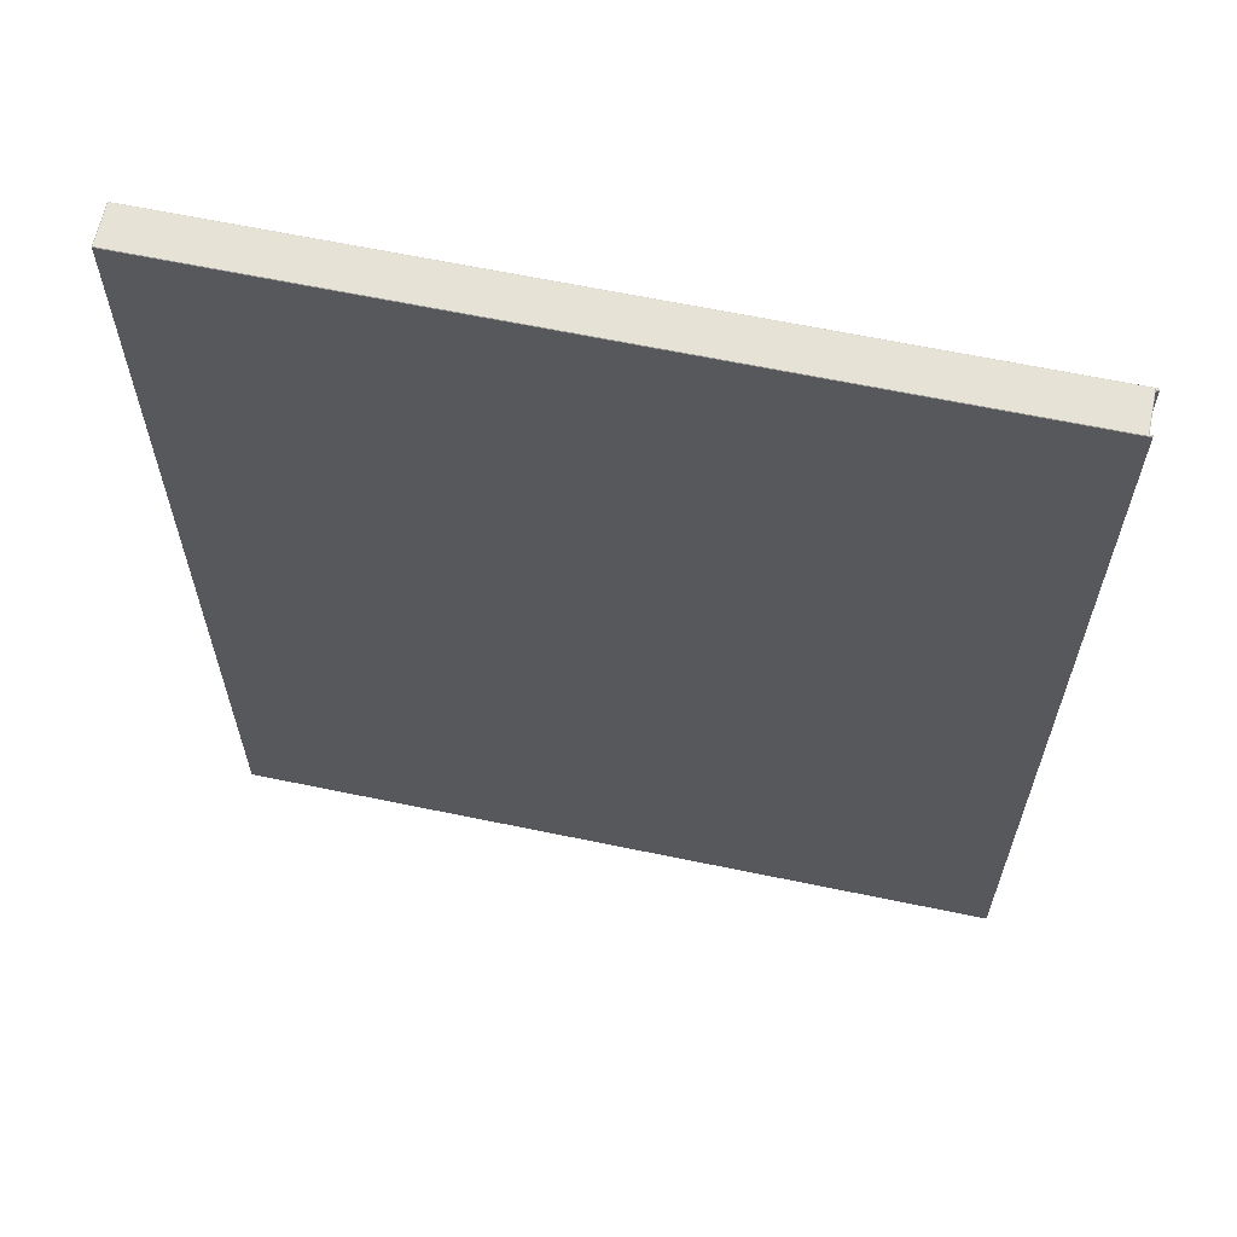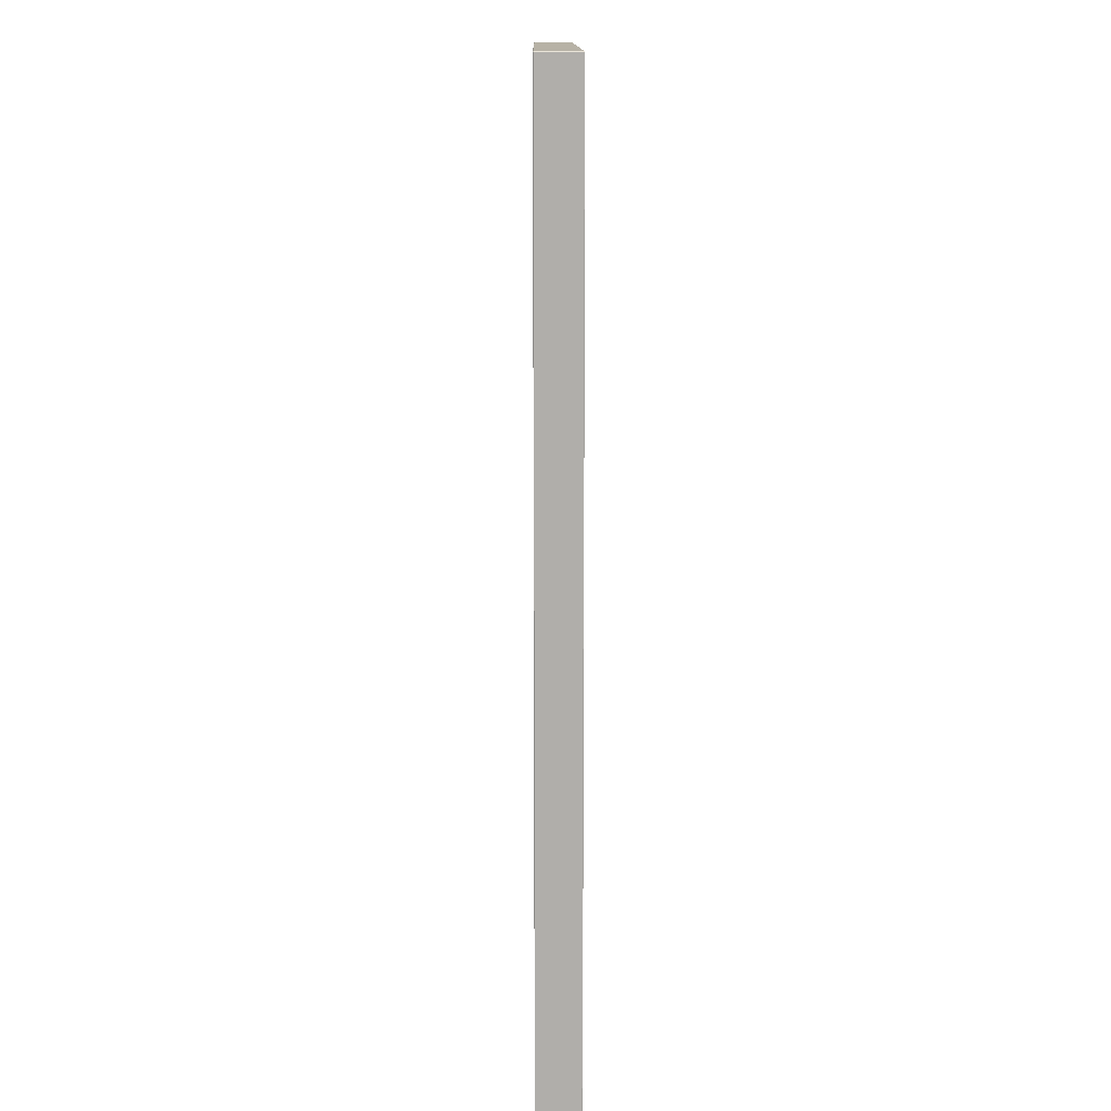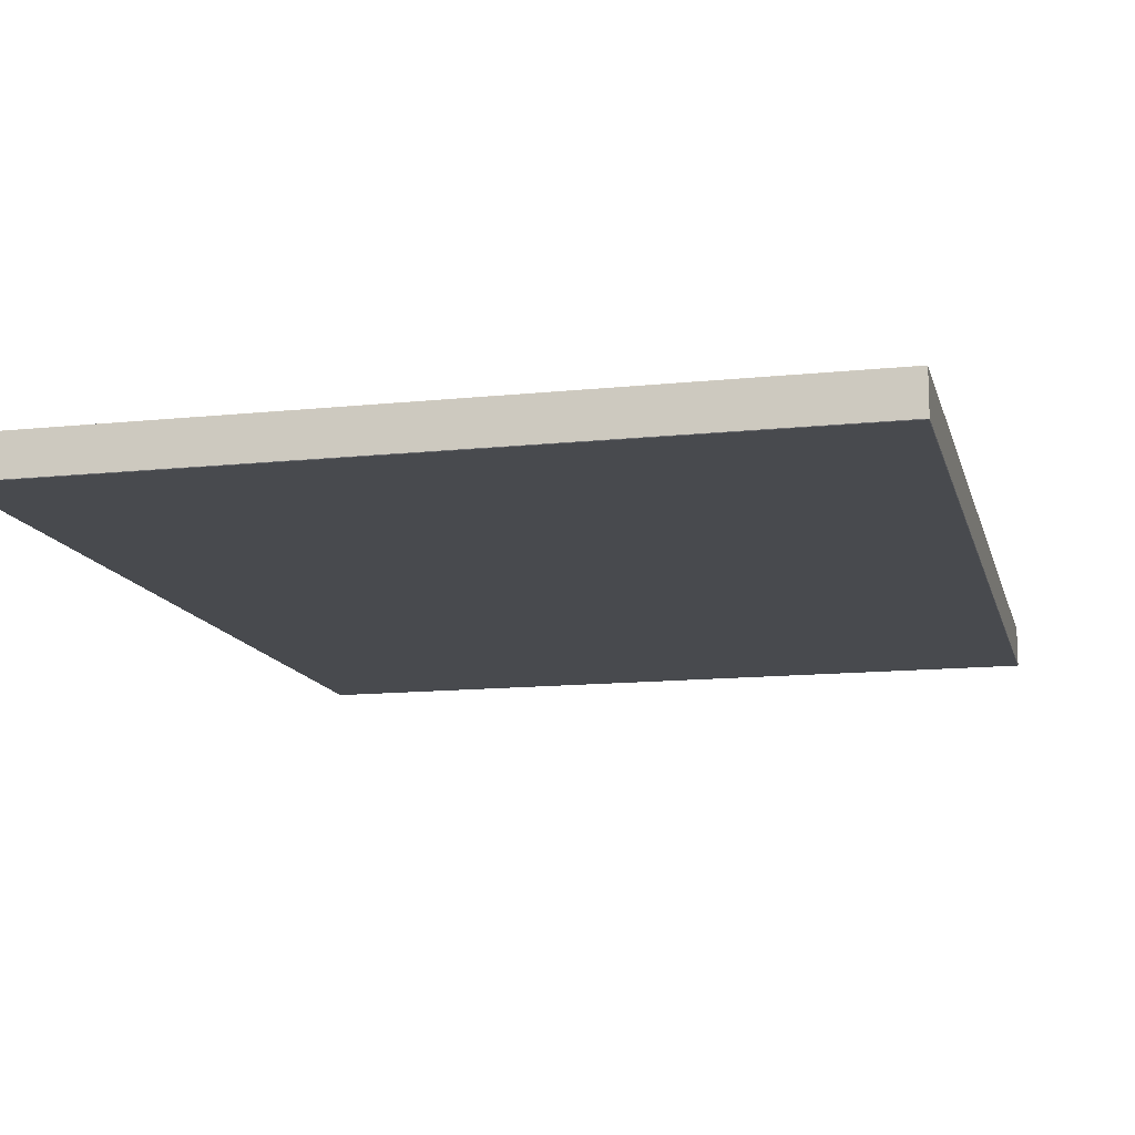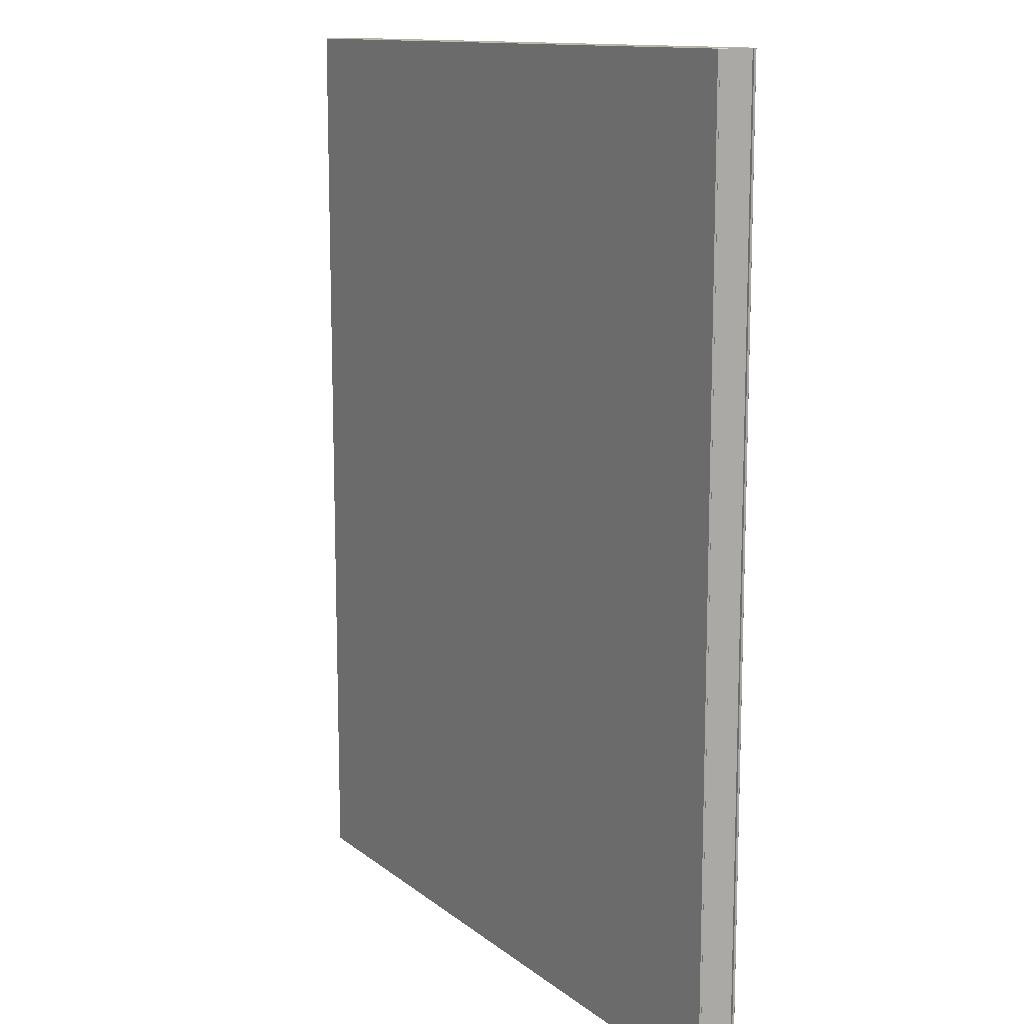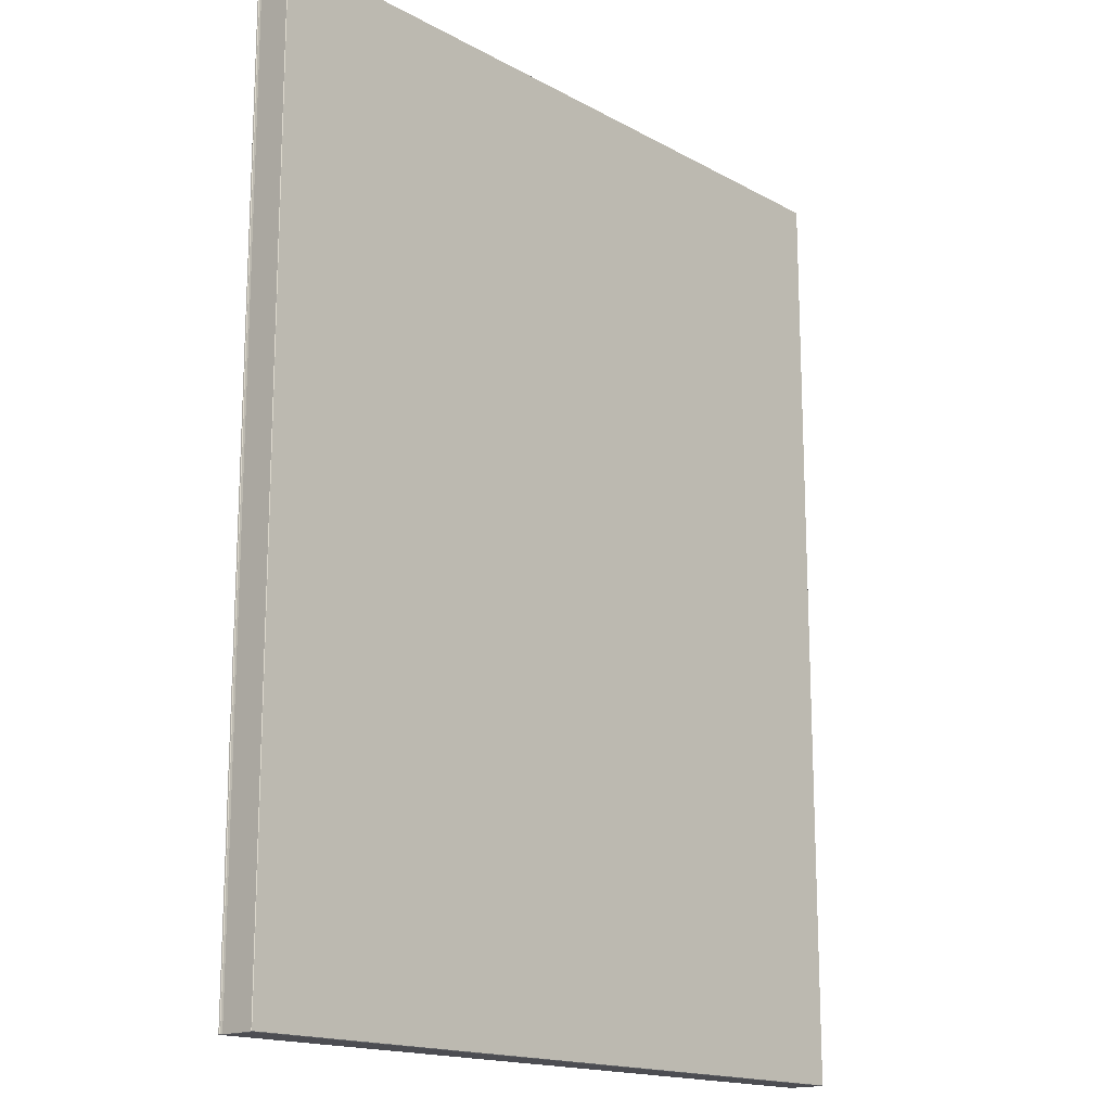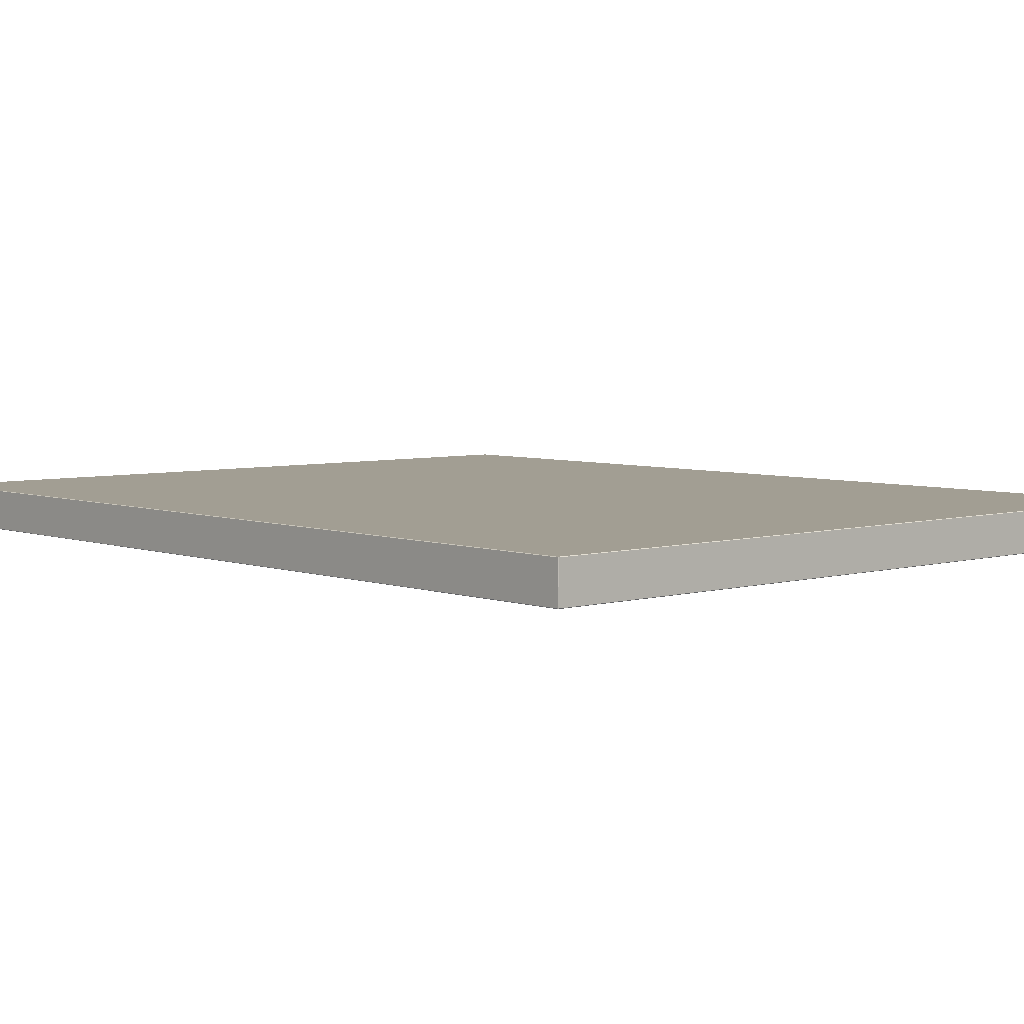
<metadata>
{"format":"obj","ext":"obj","renderer":"f3d","projection":"perspective","resolution":1024,"background":"white","views":[{"elev":63.6,"azim":11.9,"up":"+Y"},{"elev":12.3,"azim":-90.4,"up":"+Y"},{"elev":-13.1,"azim":-166.5,"up":"+Z"},{"elev":12.5,"azim":59.6,"up":"+Y"},{"elev":-16.4,"azim":132.0,"up":"+Y"},{"elev":5.1,"azim":-41.8,"up":"+Z"}]}
</metadata>
<code>
g HDR-Fotografie
v -10.34 0.01011 0.01346
v -10.34 0.01011 1.083
v 10.26 0.01011 0.01346
v 10.26 0.01011 1.083
v -10.34 0.01011 0.04857
v 10.26 0.01011 0.04857
v -10.34 0.01011 1.048
v 10.26 0.01011 1.048
v 10.34 0.01011 0.01346
v 10.34 0.01011 0.04857
v 10.34 0.01011 1.083
v 10.34 0.01011 1.048
v 10.35 0.02353 0.01346
v 10.35 26.01 0.01346
v 10.35 0.02353 0.04857
v 10.35 26.01 0.04857
v 10.26 26.03 0.01346
v 10.26 26.03 1.083
v -10.34 26.03 0.01346
v -10.34 26.03 1.083
v 10.26 26.03 0.04857
v -10.34 26.03 0.04857
v 10.26 26.03 1.048
v -10.34 26.03 1.048
v 10.34 26.03 0.01346
v 10.34 26.03 0.04857
v 10.34 26.03 1.083
v 10.34 26.03 1.048
v -10.35 0.02353 0.01346
v -10.35 0.02353 1.083
v -10.35 26.01 0.01346
v -10.35 26.01 1.083
v -10.35 0.02353 0.04857
v -10.35 26.01 0.04857
v -10.35 0.02353 1.048
v -10.35 26.01 1.048
v -10.34 0.02353 1.097
v 10.26 0.02353 1.097
v 10.26 26.01 1.097
v -10.34 26.01 1.097
v 10.34 0.02353 1.097
v 10.34 26.01 1.097
v -10.34 0.02353 0
v 10.26 0.02353 0
v 10.26 26.01 0
v -10.34 26.01 0
v 10.34 0.02353 0
v 10.34 26.01 0
v 10.27 0.02353 0.04857
v 10.27 26.01 0.04857
v 10.27 0.02353 1.048
v 10.27 26.01 1.048
v 10.35 0.02353 1.083
v 10.35 26.01 1.083
v 10.35 0.02353 1.048
v 10.35 26.01 1.048
v 10.26 0.02353 0.06203
v 10.26 26.01 0.06203
v 10.34 0.02353 0.06203
v 10.34 26.01 0.06203
v 10.26 0.02353 1.035
v 10.26 26.01 1.035
v 10.34 0.02353 1.035
v 10.34 26.01 1.035
f 3 6 5 1
f 14 16 15 13
f 19 22 21 17
f 35 30 32 36
f 38 39 40 37
f 45 44 43 46
f 6 8 7 5
f 50 52 51 49
f 22 24 23 21
f 34 31 29 33
f 36 34 33 35
f 8 4 2 7
f 56 54 53 55
f 24 20 18 23
f 45 48 47 44
f 21 26 25 17
f 57 59 60 58
f 3 9 10 6
f 62 64 63 61
f 18 27 28 23
f 38 41 42 39
f 8 12 11 4
f 43 44 3 1
f 29 31 46 43
f 1 5 33 29
f 2 4 38 37
f 37 40 32 30
f 7 2 30 35
f 44 47 9 3
f 4 11 41 38
f 45 46 19 17
f 48 45 17 25
f 40 39 18 20
f 27 18 39 42
f 31 34 22 19
f 20 24 36 32
f 35 33 5 7
f 57 58 50 49
f 8 6 49 51
f 59 57 6 10
f 21 23 52 50
f 58 60 26 21
f 24 22 34 36
f 62 61 51 52
f 12 8 61 63
f 64 62 23 28
f 14 13 47 48
f 13 15 10 9
f 25 26 16 14
f 15 16 60 59
f 53 54 42 41
f 55 53 11 12
f 28 27 54 56
f 63 64 56 55
f 29 43 1
f 30 2 37
f 46 31 19
f 40 20 32
f 57 49 6
f 58 21 50
f 51 61 8
f 23 62 52
f 9 47 13
f 14 48 25
f 10 15 59
f 60 16 26
f 41 11 53
f 54 27 42
f 55 12 63
f 56 64 28

</code>
